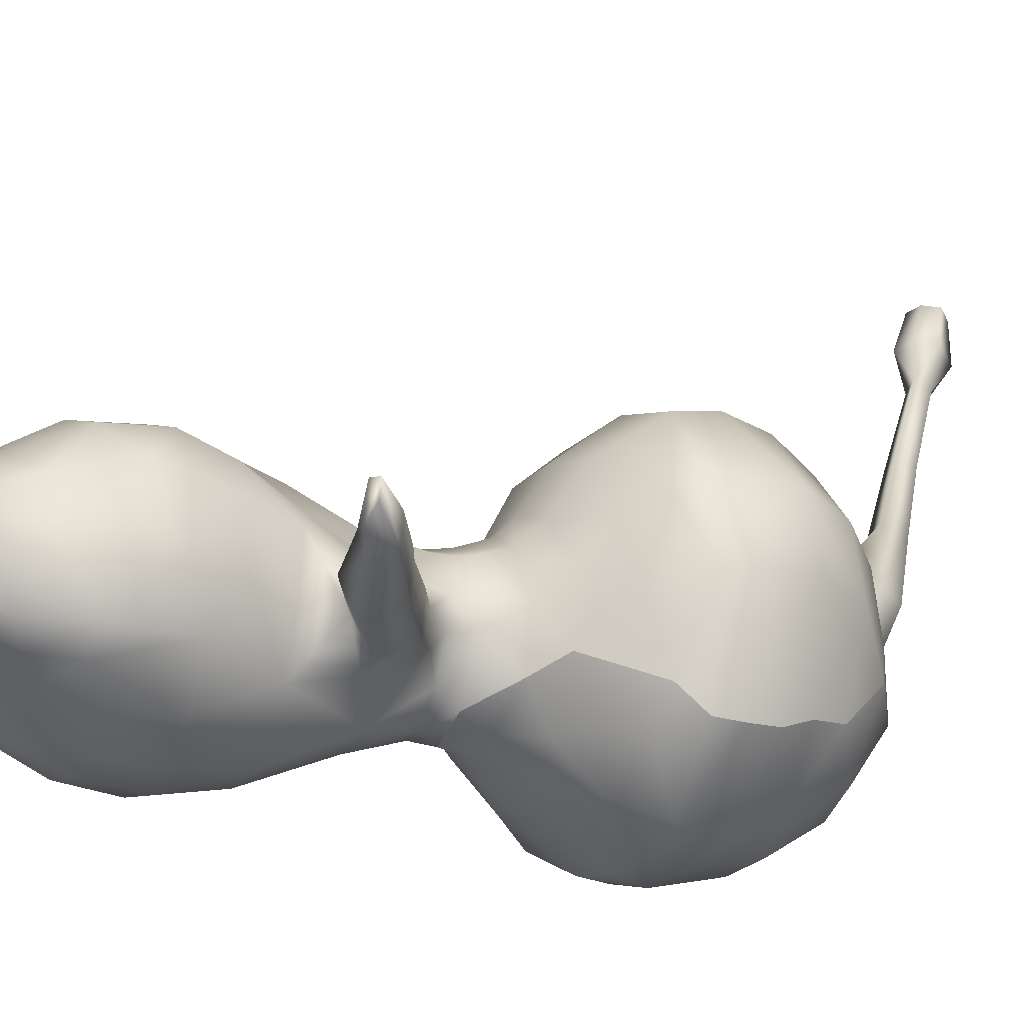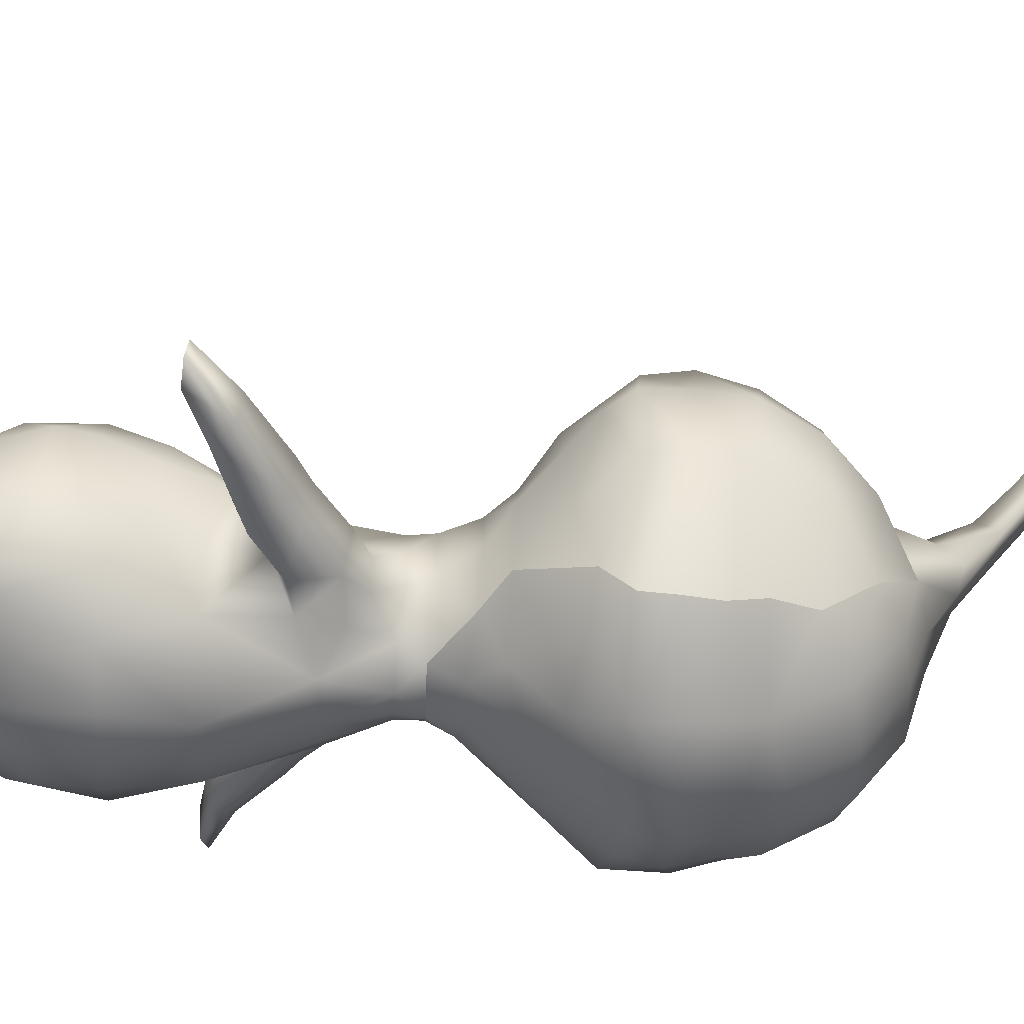
<metadata>
{"format":"obj","ext":"obj","renderer":"f3d","projection":"perspective","resolution":1024,"background":"white","views":[{"elev":-13.2,"azim":-116.5,"up":"+Z"},{"elev":-34.6,"azim":-93.2,"up":"+Z"}]}
</metadata>
<code>
g
v  257.4 -1711 2048
v  562.5 -523.1 520.2
v  -450.9 -465.2 477
v  -546 -537.3 -444.3
v  -450.9 -465.2 477
v  562.5 -523.1 520.2
v  467 -536.9 -403.8
v  -80.74 -1194 -1221
v  1003 286.7 -4.937
v  1048 158.3 364.3
v  1409 -254.3 -38.83
v  646.7 114.3 34.43
v  1181 -386.6 637.3
v  813.2 -1811 1963
v  277 -2132 2292
v  972.3 147.3 -372.7
v  646.7 114.3 34.43
v  1003 286.7 -4.937
v  1409 -254.3 -38.83
v  1567 -1581 1532
v  2124 -1277 850.6
v  2191 -1131 -106.6
v  2570 -1849 -139.1
v  2365 -1946 965.4
v  1100 -456.2 -579
v  1509 -2443 2082
v  2066 -2692 1809
v  291.1 -2734 2509
v  1939 -1349 -879.6
v  2191 -1131 -106.6
v  2821 -3062 -130.5
v  2692 -3208 1052
v  2570 -1849 -139.1
v  2455 -2492 -1184
v  2821 -3062 -130.5
v  418.6 -1359 -1354
v  -162.6 -1970 -1886
v  1578 -1605 -1293
v  1963 -3838 1918
v  283.9 -3787 2588
v  1080 -3792 2370
v  447.7 -1963 -1812
v  1053 -2018 -1635
v  2570 -3805 1008
v  2679 -3696 -206.2
v  2679 -3696 -206.2
v  -3363 -6367 -157.4
v  -4442 -5786 741.2
v  -4522 -5710 198.3
v  -2802 -6700 497.1
v  -2910 -6595 -279.2
v  -1941 -7259 346.3
v  -2065 -7139 -536
v  4116 -5288 185.9
v  4034 -5156 -272.1
v  2604 -5593 -186.4
v  5029 -5055 -113.1
v  4870 -5095 -787.4
v  4058 -5289 -728.3
v  4377 -5619 -570.2
v  5384 -5190 -370.2
v  5305 -5209 -702.5
v  5305 -5209 -702.5
v  4413 -5618 -17.32
v  5029 -5055 -113.1
v  4116 -5288 185.9
v  5384 -5190 -370.2
v  -219.1 -2878 -2293
v  1915 -2437 -1526
v  244.8 -4805 2360
v  1855 -4764 1576
v  2305 -4650 779.4
v  1088 -4820 2063
v  2296 -3970 -1237
v  506 -2869 -2247
v  1241 -2883 -1978
v  2408 -4590 -331.4
v  2408 -4590 -331.4
v  3259 -6355 171.4
v  2845 -5860 449.3
v  2845 -5860 449.3
v  -1215 -1.391e+04 2796
v  82.01 -1.391e+04 3060
v  -1535 -1.3e+04 3247
v  24.43 -1.295e+04 3551
v  1597 -1.286e+04 3333
v  1388 -1.379e+04 2867
v  1977 -7209 322.9
v  1912 -7214 -573.7
v  2815 -6607 213.2
v  1914 -6200 -27.86
v  2646 -5923 -832.3
v  1914 -6200 -27.86
v  3211 -6356 -583.2
v  2201 -5356 16.38
v  1872 -5526 1090
v  -255.5 -3990 -2482
v  1532 -3945 -2051
v  1346 -5737 1391
v  628 -5704 1909
v  -73.23 -5805 2041
v  -77.4 -7050 1484
v  1994 -5287 -1044
v  596.4 -3956 -2401
v  2201 -5356 16.38
v  1609 -6606 713.5
v  1914 -6200 -27.86
v  2081 -6337 569
v  2081 -6337 569
v  1905 -6487 -841.1
v  2758 -6612 -575.7
v  1609 -6606 713.5
v  1609 -6606 713.5
v  1914 -6200 -27.86
v  821.9 -5290 -2105
v  447.6 -6960 1391
v  1030 -7280 723.3
v  1511 -5167 -1687
v  46.74 -5287 -2264
v  1516 -6552 -780.6
v  1516 -6552 -780.6
v  1030 -7280 723.3
v  -1008 304.9 5.28
v  -1400 -241.1 88.47
v  -973.9 200 383.1
v  -647.2 138.8 -18.94
v  -450.9 -465.2 477
v  -1035 -327.5 710
v  1431 -7577 243.8
v  931.7 -6863 -1426
v  435 -8021 1188
v  -87.64 -8021 1319
v  547.8 -8481 1164
v  -97.02 -8529 1385
v  483.3 -6900 -1594
v  7.494 -6892 -1683
v  1128 -7238 -679.1
v  1128 -7238 -679.1
v  1115 -8000 501.5
v  1431 -7577 243.8
v  1413 -7591 -340.2
v  -305.5 -1795 2081
v  -97.02 -8529 1385
v  -97.9 -9172 1602
v  728.7 -8999 1329
v  -90.29 -9556 1975
v  151.7 -1.467e+04 1805
v  784 -1.468e+04 1803
v  -1050 142.5 -351.8
v  -647.2 138.8 -18.94
v  -546 -537.3 -444.3
v  -450.9 -465.2 477
v  -1008 304.9 5.28
v  -1400 -241.1 88.47
v  -1203 -1466 1736
v  1073 -7975 -10.28
v  1413 -7591 -340.2
v  1431 -7577 243.8
v  1073 -7975 -10.28
v  826.4 -7930 -763.9
v  339.9 -7898 -1311
v  547.8 -8481 1164
v  -14.04 -7880 -1425
v  1127 -8417 -11.06
v  -1895 -1212 1166
v  813.8 -9478 1779
v  -87.08 -1.011e+04 2805
v  -23.41 -1.206e+04 3788
v  -2158 -1128 236.2
v  -2520 -1850 326.1
v  1953 -1.442e+04 1488
v  1137 -1.502e+04 987.4
v  -2091 -1874 1369
v  1127 -8417 -11.06
v  -19.64 -8353 -1483
v  1127 -8417 -11.06
v  1431 -8926 438.5
v  1786 -9346 1012
v  755.8 -8346 -1060
v  -1203 -474.3 -490.4
v  1460 -1.506e+04 432.4
v  2607 -1.354e+04 1962
v  1620 -1.192e+04 3550
v  -55.52 -1.131e+04 3679
v  1023 -1.006e+04 2668
v  1509 -1.113e+04 3452
v  2104 -9949 1705
v  2029 -9237 -255.9
v  2570 -1.042e+04 2105
v  2882 -1.255e+04 2317
v  -979.5 -2406 2345
v  -1588 -2638 2196
v  2578 -1.419e+04 -313
v  1444 -8846 -606.4
v  755.8 -8346 -1060
v  -2065 -1393 -557.3
v  -2158 -1128 236.2
v  -2742 -2979 458
v  -2374 -3133 1588
v  3091 -1.346e+04 709.9
v  2901 -1.162e+04 2353
v  2842 -1.085e+04 2334
v  2712 -9962 408.4
v  3376 -1.074e+04 907.5
v  3430 -1.244e+04 955.8
v  3548 -1.145e+04 952.8
v  -2607 -2558 -679.5
v  -2520 -1850 326.1
v  2874 -1.328e+04 -999.4
v  -2742 -2979 458
v  -600.6 -1344 -1246
v  -1790 -1671 -1020
v  -1498 -3787 2284
v  -539.4 -3768 2542
v  3126 -1.253e+04 -1022
v  3009 -1.024e+04 -678.3
v  -742.5 -1945 -1687
v  -1299 -1984 -1386
v  3228 -1.072e+04 -1134
v  3250 -1.189e+04 -1192
v  3307 -1.13e+04 -1188
v  -2281 -3734 1521
v  -2638 -3617 356.3
v  -2638 -3617 356.3
v  -4119 -5470 925.4
v  -2710 -5630 214
v  -4139 -5272 484.3
v  -4857 -5113 1005
v  -4990 -4994 334
v  -4253 -5344 28.01
v  -5306 -5086 916.4
v  -5371 -5027 585.9
v  -5371 -5027 585.9
v  -4119 -5470 925.4
v  -4857 -5113 1005
v  -5306 -5086 916.4
v  -2131 -2378 -1098
v  -1491 -4714 1930
v  -2095 -4585 1245
v  -641.1 -4794 2246
v  -2488 -3899 -730.4
v  -916.9 -2848 -2096
v  -1580 -2842 -1679
v  -2426 -4518 179.9
v  -3252 -6472 583.1
v  -2426 -4518 179.9
v  -2804 -5995 839.9
v  -3368 -1.105e+04 723.7
v  -3112 -1.102e+04 -1307
v  -3475 -1.178e+04 761.3
v  -3133 -1.16e+04 -1364
v  -3022 -1.218e+04 -1363
v  -2804 -5995 839.9
v  -2849 -1.281e+04 -1185
v  -3267 -1.275e+04 773.2
v  -1960 -6142 -128.8
v  -2876 -5872 -450.8
v  -1960 -6142 -128.8
v  -2224 -5290 -98.93
v  -1956 -5469 990.6
v  -1910 -3894 -1687
v  -1453 -5695 1318
v  -2963 -1.052e+04 -841.1
v  -762.3 -5683 1873
v  -2904 -1.112e+04 2177
v  -2753 -1.022e+04 259.4
v  -2104 -9429 -368.5
v  -2892 -1.189e+04 2196
v  -2786 -1.281e+04 2163
v  -2529 -1.354e+04 -1147
v  -2822 -1.374e+04 548.7
v  -1959 -5228 -1147
v  -1069 -3931 -2225
v  -2224 -5290 -98.93
v  -1706 -6557 627.1
v  -1960 -6142 -128.8
v  -2189 -1.441e+04 -442.9
v  -2017 -6437 731.7
v  -2661 -1.066e+04 1963
v  -2220 -1.015e+04 1586
v  -1614 -1.128e+04 3367
v  -1656 -1.208e+04 3461
v  -2401 -1.378e+04 1825
v  -1644 -1.459e+04 1390
v  -2017 -6437 731.7
v  -2136 -6384 -691.3
v  -1540 -8984 -687.8
v  -1576 -9066 356.6
v  -1241 -8382 -72.77
v  -814.5 -8322 -1101
v  -1038 -1.517e+04 364.3
v  -1706 -6557 627.1
v  -1706 -6557 627.1
v  -1960 -6142 -128.8
v  -1187 -1.016e+04 2608
v  -1922 -9518 910.6
v  -984.6 -9562 1730
v  -750.9 -1.51e+04 935.9
v  -734.4 -5267 -2146
v  -887.9 -7905 -808.5
v  -814.5 -8322 -1101
v  -1241 -8382 -72.77
v  -372.8 -7888 -1330
v  -919.9 -9076 1285
v  -726.7 -8462 1131
v  -1175 -7942 -68.86
v  -592.9 -6944 1364
v  -1150 -7247 666.5
v  -475.2 -1.474e+04 1769
v  -1441 -5123 -1764
v  -1485 -7548 -415.7
v  -726.7 -8462 1131
v  -1244 -7964 440
v  -1241 -8382 -72.77
v  -1175 -7942 -68.86
v  -926.5 -6835 -1475
v  -601.5 -8005 1161
v  -471.3 -6886 -1619
v  -1172 -7203 -739
v  -1533 -7532 166.6
v  -1533 -7532 166.6
v  -1534 -6507 -860.1
v  -1534 -6507 -860.1
v  -1150 -7247 666.5
v  -1533 -7532 166.6
v  -1172 -7203 -739
v  -1485 -7548 -415.7
g rdmobj00
f 1 2 3
f 4 5 6
f 4 7 8
f 9 10 11
f 10 9 12
f 2 10 12
f 10 2 13
f 13 11 10
f 1 14 2
f 1 15 14
f 16 7 17
f 7 6 17
f 16 17 18
f 18 19 16
f 13 2 20
f 21 13 20
f 13 21 11
f 2 14 20
f 22 21 23
f 21 22 11
f 21 20 24
f 21 24 23
f 16 19 25
f 16 25 7
f 26 20 14
f 14 15 26
f 26 27 20
f 24 20 27
f 15 28 26
f 29 19 30
f 25 19 29
f 31 23 24
f 24 27 32
f 24 32 31
f 30 33 34
f 33 35 34
f 36 8 7
f 8 36 37
f 38 36 7
f 25 38 7
f 29 30 34
f 29 38 25
f 26 39 27
f 27 39 32
f 40 41 28
f 41 26 28
f 26 41 39
f 29 34 38
f 42 36 43
f 37 36 42
f 38 43 36
f 44 45 32
f 45 31 32
f 44 32 39
f 34 35 46
f 47 48 49
f 50 51 52
f 52 51 53
f 54 55 56
f 55 54 57
f 57 58 55
f 55 58 59
f 55 59 56
f 59 58 60
f 57 61 58
f 62 58 61
f 58 63 60
f 64 65 66
f 65 64 67
f 63 67 60
f 68 37 42
f 69 38 34
f 43 38 69
f 70 41 40
f 39 71 44
f 72 44 71
f 45 44 72
f 71 39 73
f 41 73 39
f 70 73 41
f 74 69 34
f 74 34 46
f 42 43 75
f 43 69 76
f 43 76 75
f 42 75 68
f 77 45 72
f 46 78 74
f 60 67 64
f 79 66 80
f 66 79 64
f 56 81 54
f 82 83 84
f 84 83 85
f 86 85 87
f 87 85 83
f 88 89 90
f 81 56 91
f 92 56 59
f 56 92 93
f 59 60 94
f 59 94 92
f 95 77 72
f 71 96 72
f 72 96 95
f 97 68 75
f 74 98 69
f 76 69 98
f 96 71 99
f 71 73 99
f 100 70 101
f 73 70 100
f 102 100 101
f 73 100 99
f 103 74 78
f 74 103 98
f 98 104 76
f 104 75 76
f 104 97 75
f 105 103 78
f 106 96 99
f 106 107 96
f 107 95 96
f 94 79 90
f 79 80 90
f 81 91 108
f 80 109 90
f 110 92 111
f 92 110 93
f 94 111 92
f 90 89 111
f 94 60 79
f 79 60 64
f 7 4 6
f 111 94 90
f 112 88 109
f 88 90 109
f 108 91 113
f 103 105 114
f 97 104 115
f 104 98 115
f 102 116 100
f 116 99 100
f 117 99 116
f 117 106 99
f 118 115 98
f 118 98 103
f 115 119 97
f 120 103 114
f 121 93 110
f 88 112 122
f 89 110 111
f 121 110 89
f 123 124 125
f 125 126 123
f 127 126 125
f 125 128 127
f 89 88 129
f 88 122 129
f 120 130 103
f 118 103 130
f 118 130 115
f 117 116 131
f 116 102 131
f 131 102 132
f 131 132 133
f 132 134 133
f 135 136 119
f 119 115 135
f 130 135 115
f 121 89 137
f 120 138 130
f 139 117 131
f 117 139 140
f 89 129 141
f 89 141 137
f 128 125 124
f 1 127 142
f 143 144 145
f 144 146 145
f 1 142 15
f 147 148 83
f 149 150 151
f 151 150 152
f 149 153 150
f 153 149 154
f 128 155 127
f 156 140 139
f 157 158 159
f 138 157 160
f 138 160 130
f 136 135 161
f 135 130 161
f 139 131 133
f 145 162 143
f 161 163 136
f 161 130 160
f 156 139 164
f 133 164 139
f 159 160 157
f 165 155 128
f 128 124 165
f 166 145 146
f 166 146 167
f 86 168 85
f 83 148 87
f 127 155 142
f 169 170 165
f 171 148 172
f 171 87 148
f 165 124 169
f 165 173 155
f 165 170 173
f 159 174 160
f 175 163 161
f 176 162 177
f 145 177 162
f 177 145 178
f 178 145 166
f 161 160 179
f 161 179 175
f 160 174 179
f 149 180 154
f 149 151 180
f 172 181 171
f 182 87 171
f 87 182 86
f 183 168 86
f 184 168 183
f 185 167 186
f 185 166 167
f 184 186 167
f 186 184 183
f 178 166 187
f 187 166 185
f 188 178 187
f 178 188 177
f 187 185 189
f 186 189 185
f 86 190 183
f 86 182 190
f 191 142 155
f 142 191 15
f 191 155 192
f 173 192 155
f 193 171 181
f 194 195 176
f 176 177 194
f 194 177 188
f 15 191 28
f 196 197 154
f 180 196 154
f 198 173 170
f 173 199 192
f 193 200 171
f 200 182 171
f 182 200 190
f 190 201 183
f 183 201 186
f 201 202 186
f 202 189 186
f 188 187 203
f 187 189 203
f 203 189 204
f 202 204 189
f 205 190 200
f 201 190 206
f 173 198 199
f 197 207 208
f 193 209 200
f 208 207 210
f 211 151 8
f 8 37 211
f 212 151 211
f 180 151 212
f 196 207 197
f 196 180 212
f 191 192 213
f 192 199 213
f 40 28 214
f 205 200 215
f 209 215 200
f 205 206 190
f 202 201 206
f 216 203 204
f 216 188 203
f 204 202 206
f 214 28 191
f 191 213 214
f 196 212 207
f 217 218 211
f 216 204 219
f 220 221 206
f 204 206 219
f 37 217 211
f 212 211 218
f 222 199 223
f 223 199 198
f 222 213 199
f 207 224 210
f 225 226 227
f 227 228 225
f 228 227 229
f 227 230 229
f 227 226 230
f 230 49 229
f 228 229 231
f 220 205 215
f 232 231 229
f 205 220 206
f 221 219 206
f 229 49 233
f 48 234 235
f 235 236 48
f 233 49 236
f 68 217 37
f 237 207 212
f 218 237 212
f 70 40 214
f 213 222 238
f 239 238 222
f 223 239 222
f 238 240 213
f 214 213 240
f 70 214 240
f 241 207 237
f 241 224 207
f 217 242 218
f 218 243 237
f 218 242 243
f 217 68 242
f 244 239 223
f 245 48 47
f 224 241 246
f 49 48 236
f 245 247 234
f 234 48 245
f 248 249 250
f 251 252 250
f 226 225 253
f 252 254 255
f 253 256 226
f 257 230 226
f 226 258 257
f 230 47 49
f 230 257 47
f 259 239 244
f 238 239 260
f 239 259 260
f 97 242 68
f 241 237 261
f 243 261 237
f 260 262 238
f 238 262 240
f 251 250 249
f 255 250 252
f 263 249 248
f 264 101 70
f 240 264 70
f 102 101 264
f 240 262 264
f 248 250 265
f 263 266 267
f 263 248 266
f 265 250 268
f 268 250 269
f 270 271 254
f 255 254 271
f 272 246 241
f 241 261 272
f 261 243 273
f 273 243 242
f 273 242 97
f 274 246 272
f 275 262 260
f 275 260 276
f 276 260 259
f 47 50 245
f 277 271 270
f 245 50 247
f 253 278 256
f 250 255 269
f 255 271 269
f 265 279 248
f 266 248 279
f 280 266 279
f 267 266 280
f 265 281 279
f 268 281 265
f 282 281 268
f 269 282 268
f 283 269 271
f 271 284 283
f 277 284 271
f 247 50 285
f 286 51 257
f 257 258 286
f 47 257 51
f 51 50 47
f 287 267 288
f 289 287 288
f 287 289 290
f 277 291 284
f 292 285 52
f 52 285 50
f 278 293 256
f 272 294 274
f 84 269 283
f 84 282 269
f 281 295 279
f 280 279 295
f 296 288 267
f 267 280 296
f 280 295 297
f 296 280 297
f 281 282 184
f 184 167 281
f 295 167 297
f 295 281 167
f 184 282 168
f 282 84 168
f 82 84 283
f 283 284 82
f 298 284 291
f 97 299 273
f 273 299 261
f 300 301 302
f 303 175 301
f 303 301 300
f 296 297 304
f 288 296 304
f 304 305 288
f 289 288 305
f 175 303 163
f 306 300 302
f 102 264 307
f 307 264 262
f 308 307 262
f 284 309 82
f 284 298 309
f 308 262 275
f 310 261 299
f 83 82 309
f 84 85 168
f 297 167 146
f 297 146 304
f 310 272 261
f 299 97 119
f 306 311 300
f 312 313 314
f 315 314 313
f 303 300 316
f 303 136 163
f 304 143 305
f 313 312 317
f 318 303 316
f 136 303 318
f 319 316 300
f 319 300 311
f 311 306 320
f 315 313 321
f 322 294 272
f 323 286 258
f 52 324 292
f 53 51 286
f 323 53 286
f 147 83 309
f 53 325 52
f 144 304 146
f 143 304 144
f 52 325 324
f 322 272 316
f 53 326 327
f 53 327 325
f 308 321 313
f 313 317 308
f 322 316 319
f 323 326 53
f 316 299 318
f 119 318 299
f 318 119 136
f 132 312 134
f 317 312 132
f 317 132 102
f 307 317 102
f 308 317 307
f 310 299 316
f 310 316 272
g
v  -294 -1.565e+04 1501
v  890.3 -1.693e+04 2587
v  995.8 -1.648e+04 2793
v  67.94 -1.529e+04 1699
v  151.7 -1.467e+04 1805
v  -475.2 -1.474e+04 1769
v  1286 -1.688e+04 2355
v  2215 -1.778e+04 3811
v  1954 -1.742e+04 4219
v  1872 -1.778e+04 4036
v  143.6 -1.596e+04 908
v  -206.1 -1.604e+04 1214
v  510.3 -1.593e+04 858
v  -750.9 -1.51e+04 935.9
v  -1038 -1.517e+04 364.3
v  -485.4 -1.536e+04 -137.2
v  245.1 -1.541e+04 -356.8
v  -757.3 -1.499e+04 -1229
v  245.1 -1.541e+04 -356.8
v  -485.4 -1.536e+04 -137.2
v  258.9 -1.506e+04 -1467
v  -1640 -1.482e+04 -934.8
v  -1038 -1.517e+04 364.3
v  249.8 -1.432e+04 -2398
v  -2189 -1.441e+04 -442.9
v  -21.96 -8917 -1619
v  -774.1 -8840 -1382
v  -19.64 -8353 -1483
v  3101 -1.876e+04 5483
v  2849 -1.842e+04 5822
v  2795 -1.873e+04 5657
v  -814.5 -8322 -1101
v  -1540 -8984 -687.8
v  -1856 -1.403e+04 -1871
v  -765.8 -1.424e+04 -2274
v  -2529 -1.354e+04 -1147
v  -1434 -9386 -1466
v  -2104 -9429 -368.5
v  21.73 -9595 -2066
v  -776.9 -9617 -1974
v  118.5 -1.107e+04 -3100
v  -781.4 -1.318e+04 -2874
v  211.9 -1.313e+04 -3022
v  -2963 -1.052e+04 -841.1
v  -2541 -1.043e+04 -1606
v  -1995 -9933 -1420
v  -3112 -1.102e+04 -1307
v  -2849 -1.281e+04 -1185
v  -1844 -1.286e+04 -2475
v  -1410 -1.018e+04 -2210
v  -667.7 -1.11e+04 -3092
v  156.7 -1.18e+04 -3263
v  -768.6 -1.249e+04 -2975
v  180.5 -1.237e+04 -3159
v  -2024 -1.213e+04 -2652
v  -3022 -1.218e+04 -1363
v  3010 -1.929e+04 6198
v  2681 -1.885e+04 6461
v  2918 -1.848e+04 6533
v  3416 -1.916e+04 6060
v  -2022 -1.107e+04 -2664
v  -3133 -1.16e+04 -1364
v  -824.8 -1.18e+04 -3159
v  2323 -1.193e+04 -2533
v  1127 -1.17e+04 -3106
v  2223 -1.088e+04 -2549
v  3307 -1.13e+04 -1188
v  1126 -1.24e+04 -2924
v  903 -1.103e+04 -3049
v  1508 -1.004e+04 -2130
v  2203 -1.268e+04 -2364
v  3250 -1.189e+04 -1192
v  3228 -1.072e+04 -1134
v  2623 -1.019e+04 -1466
v  3126 -1.253e+04 -1022
v  1197 -1.309e+04 -2820
v  813.7 -9543 -1931
v  3216 -1.939e+04 7053
v  3434 -1.914e+04 7345
v  3044 -1.915e+04 7225
v  3536 -1.929e+04 6923
v  3216 -1.885e+04 7272
v  2024 -9746 -1310
v  1418 -9253 -1388
v  2289 -1.384e+04 -1758
v  2874 -1.328e+04 -999.4
v  3009 -1.024e+04 -678.3
v  2029 -9237 -255.9
v  1246 -1.414e+04 -2219
v  706.8 -8771 -1342
v  1444 -8846 -606.4
v  2578 -1.419e+04 -313
v  1251 -1.49e+04 -1174
v  2097 -1.464e+04 -832.9
v  755.8 -8346 -1060
v  1460 -1.506e+04 432.4
v  955.5 -1.529e+04 -97.96
v  1460 -1.506e+04 432.4
v  678.9 -1.56e+04 920.2
v  955.5 -1.529e+04 -97.96
v  887.1 -1.532e+04 1238
v  1137 -1.502e+04 987.4
v  784 -1.468e+04 1803
v  552.7 -1.509e+04 1520
v  1419 -1.647e+04 2522
v  2299 -1.742e+04 3991
v  3334 -1.836e+04 6443
v  3552 -1.877e+04 7211
v  3662 -1.88e+04 6180
v  3725 -1.9e+04 7038
v  3159 -1.845e+04 5647
g rdmobj01
f 328 329 330
f 330 331 328
f 332 333 331
f 334 335 329
f 330 329 336
f 337 336 329
f 337 329 335
f 328 331 333
f 338 329 339
f 339 329 328
f 338 334 329
f 334 338 340
f 339 328 341
f 341 328 333
f 341 342 339
f 338 339 342
f 343 340 338
f 340 343 344
f 342 343 338
f 345 346 347
f 345 348 346
f 345 347 349
f 349 347 350
f 345 351 348
f 349 350 352
f 353 354 355
f 356 337 335
f 336 337 357
f 358 357 337
f 337 356 358
f 359 355 354
f 354 360 359
f 349 352 361
f 349 361 345
f 362 351 345
f 345 361 362
f 352 363 361
f 354 364 360
f 364 365 360
f 366 367 353
f 353 367 354
f 366 368 367
f 367 364 354
f 362 369 351
f 362 361 369
f 369 370 351
f 371 365 372
f 372 365 373
f 365 364 373
f 374 371 372
f 375 376 363
f 361 363 376
f 369 361 376
f 367 377 364
f 373 364 377
f 373 377 372
f 378 368 379
f 367 368 378
f 367 378 377
f 369 380 370
f 369 376 380
f 370 380 381
f 382 375 383
f 358 356 384
f 385 357 358
f 385 358 384
f 357 385 386
f 387 384 356
f 376 375 382
f 374 372 388
f 372 377 388
f 388 389 374
f 383 389 382
f 381 380 390
f 376 382 380
f 377 378 388
f 390 378 379
f 390 388 378
f 382 390 380
f 382 389 388
f 382 388 390
f 391 392 393
f 391 393 394
f 391 395 392
f 392 396 393
f 392 379 396
f 397 393 396
f 398 395 391
f 381 392 395
f 379 392 381
f 399 391 394
f 393 400 394
f 401 393 397
f 400 393 401
f 398 391 402
f 391 399 402
f 370 381 395
f 403 395 398
f 403 370 395
f 404 397 396
f 404 396 368
f 396 379 368
f 405 406 407
f 406 405 408
f 409 407 406
f 410 401 397
f 410 397 411
f 404 411 397
f 403 398 412
f 412 398 413
f 402 413 398
f 400 401 414
f 415 410 411
f 401 410 415
f 414 401 415
f 403 351 370
f 416 403 412
f 416 351 403
f 404 417 411
f 366 404 368
f 353 417 404
f 366 353 404
f 411 418 415
f 417 418 411
f 419 412 413
f 420 416 412
f 416 420 351
f 421 420 412
f 421 412 419
f 417 422 418
f 422 417 355
f 353 355 417
f 421 419 423
f 420 348 351
f 421 423 424
f 420 421 424
f 420 346 348
f 420 424 346
f 425 426 427
f 340 344 427
f 427 426 340
f 426 425 428
f 429 428 425
f 429 430 431
f 428 429 431
f 334 340 426
f 426 432 334
f 428 431 432
f 426 428 432
f 431 430 331
f 332 331 430
f 330 431 331
f 431 330 432
f 334 432 335
f 330 336 432
f 433 432 336
f 433 335 432
f 356 335 433
f 434 409 435
f 386 409 434
f 436 435 437
f 434 435 436
f 437 387 436
f 408 387 437
f 336 357 433
f 438 433 357
f 433 438 356
f 438 436 356
f 434 438 357
f 434 436 438
f 357 386 434
f 387 356 436
f 437 435 406
f 406 408 437
f 409 406 435
f 379 381 390
f 408 384 387
f 405 384 408
f 385 405 407
f 384 405 385
f 386 407 409
f 385 407 386
g

</code>
